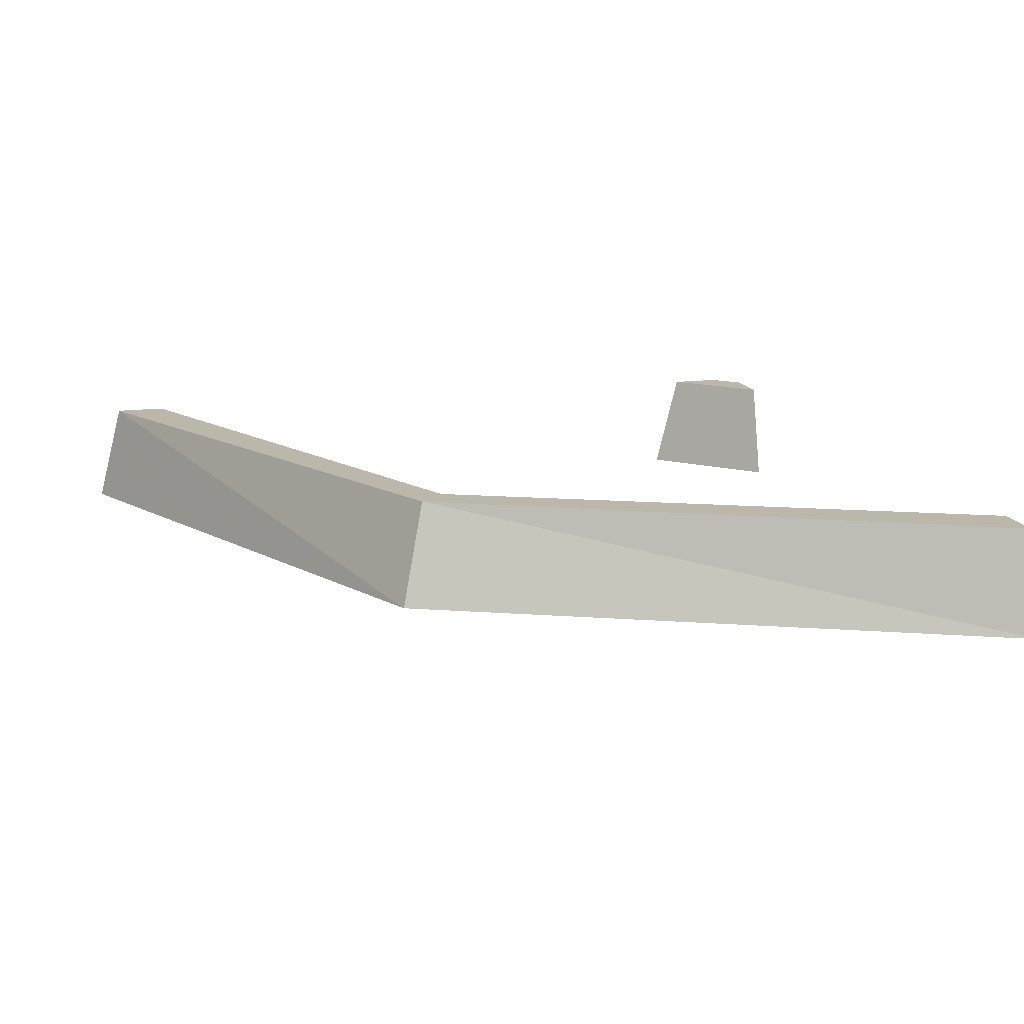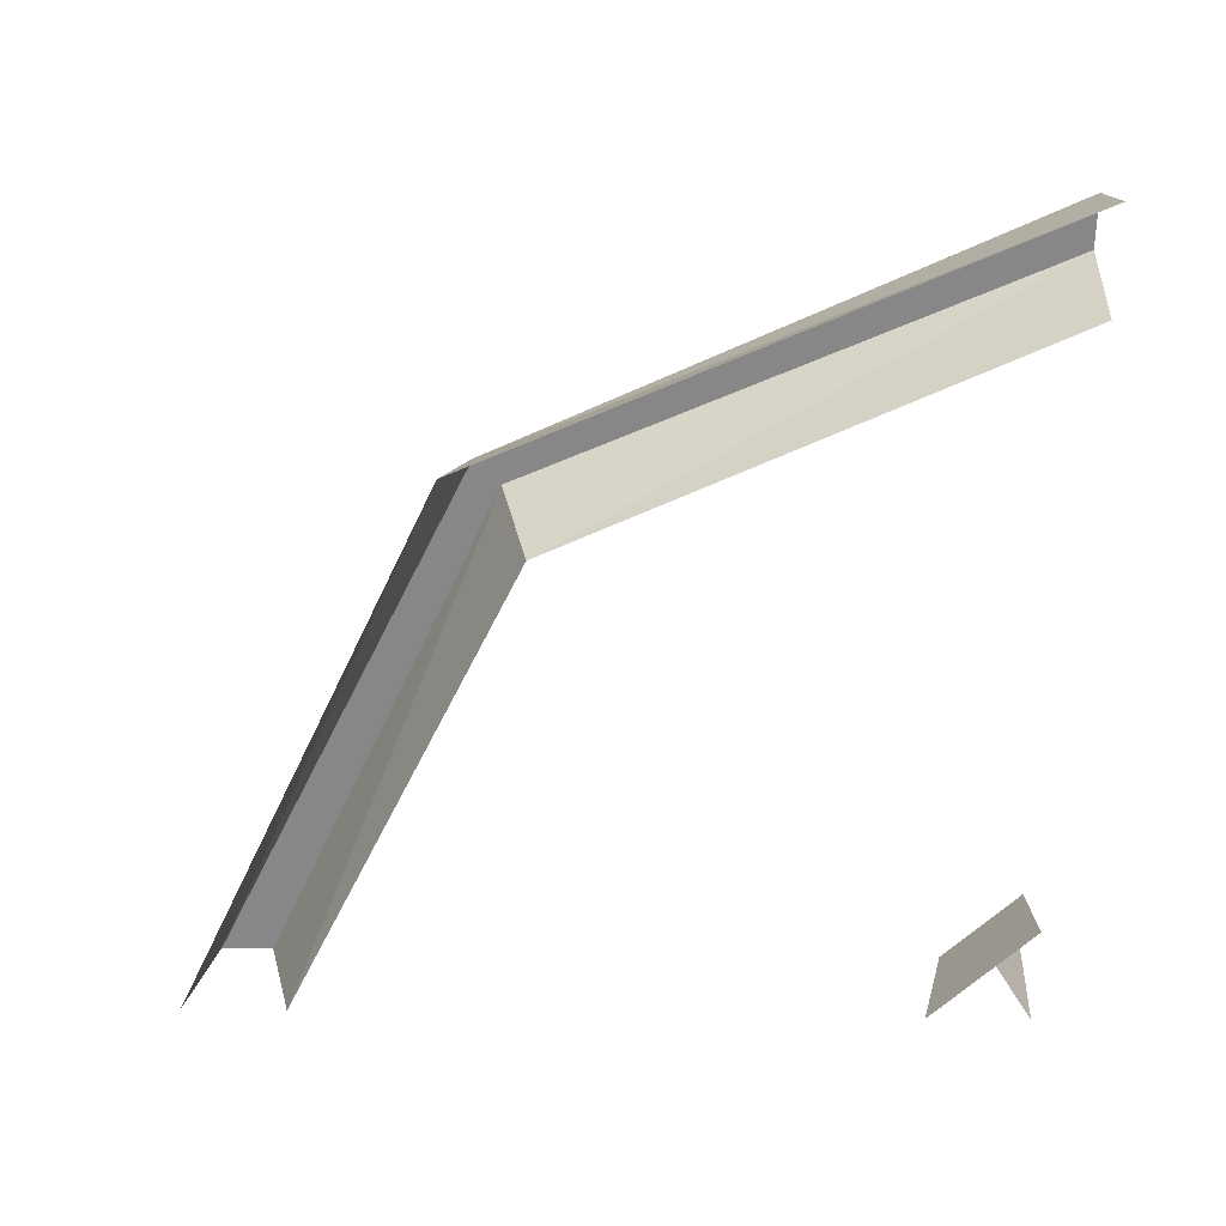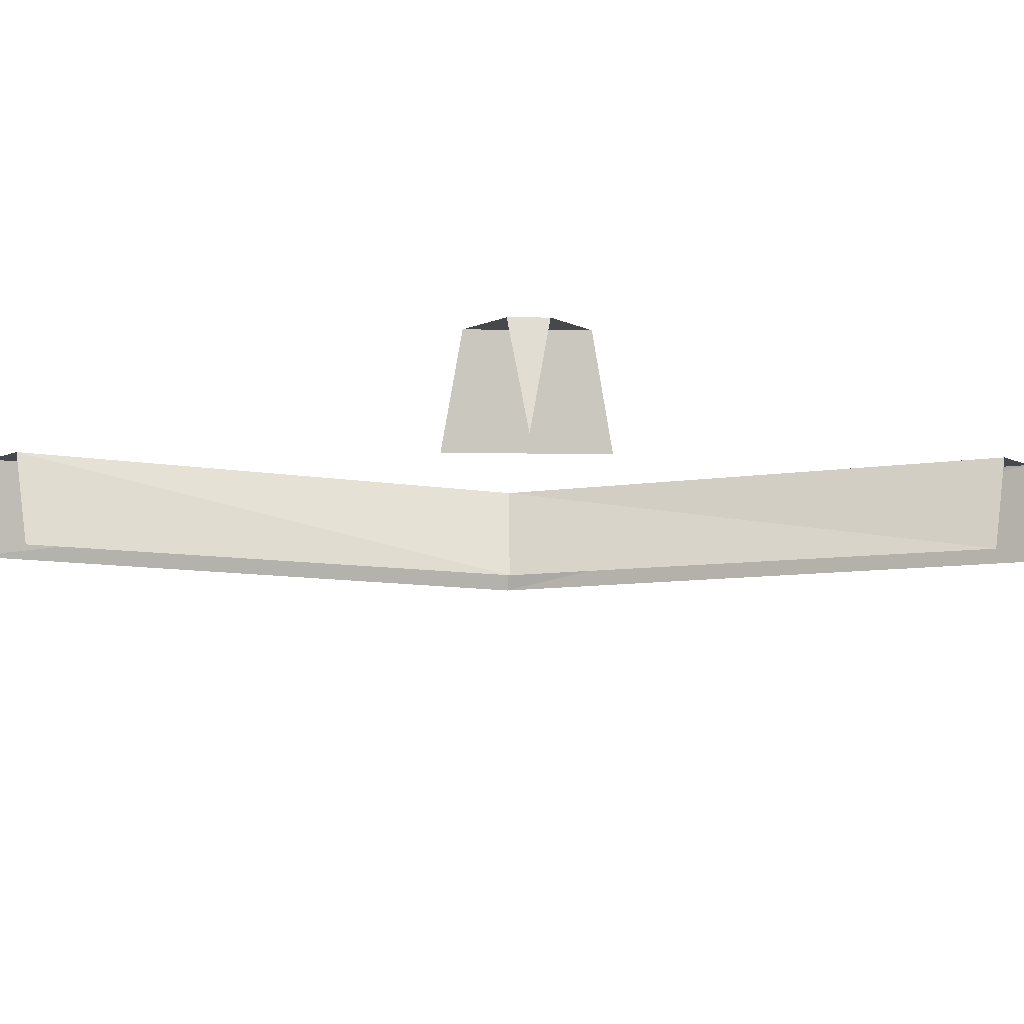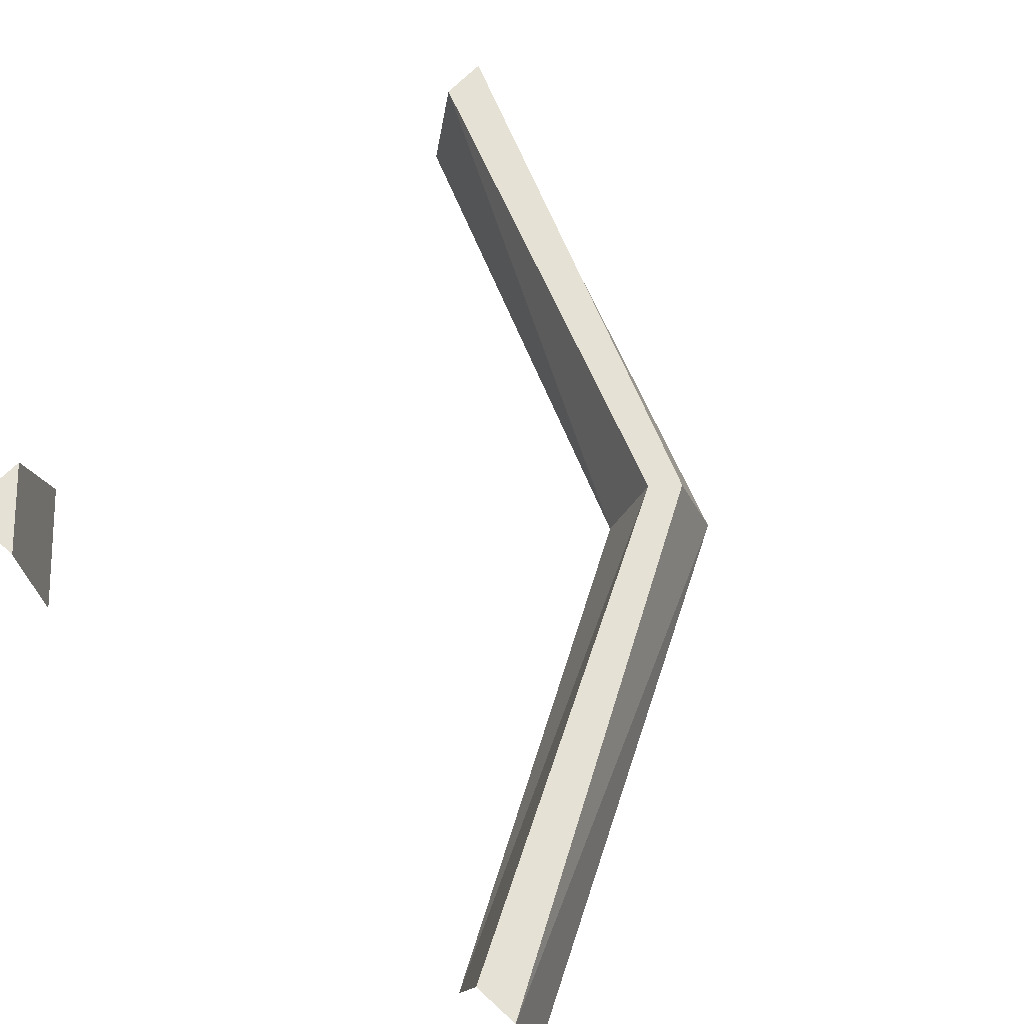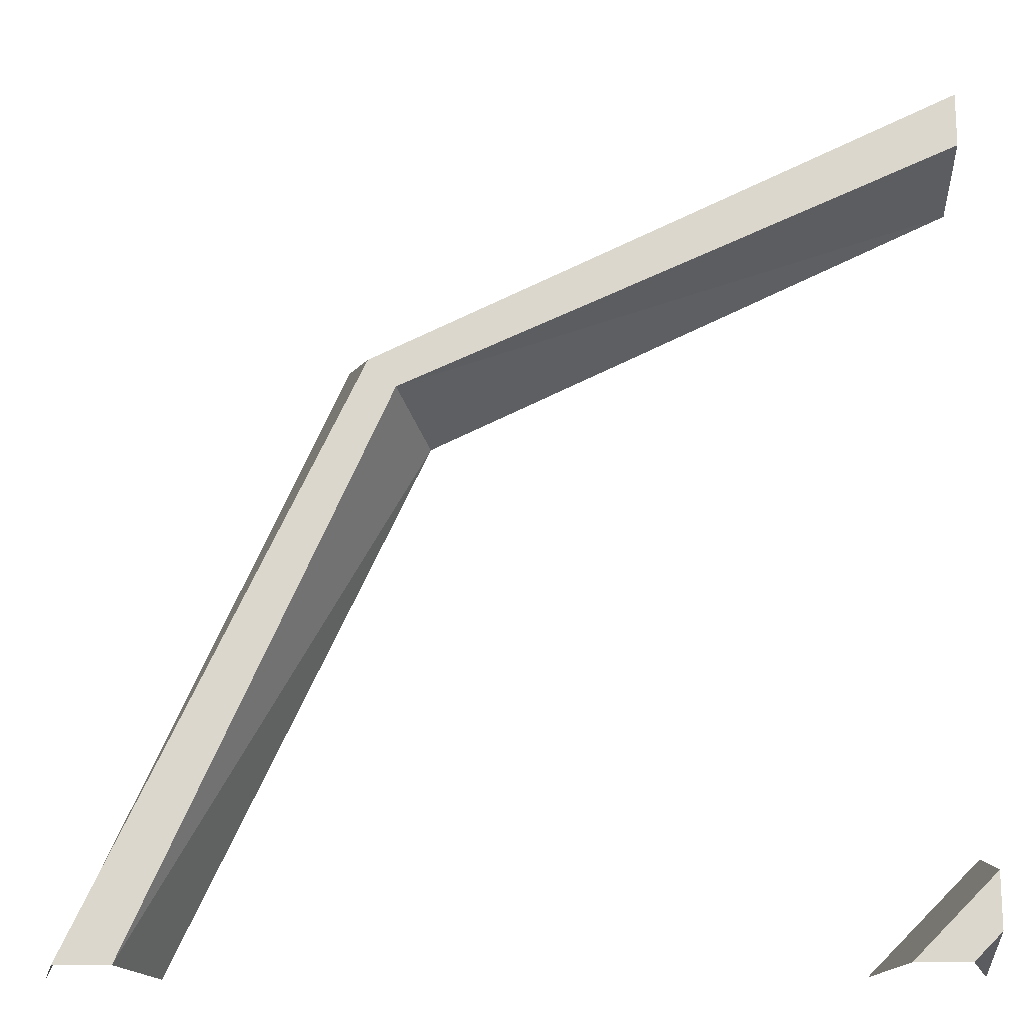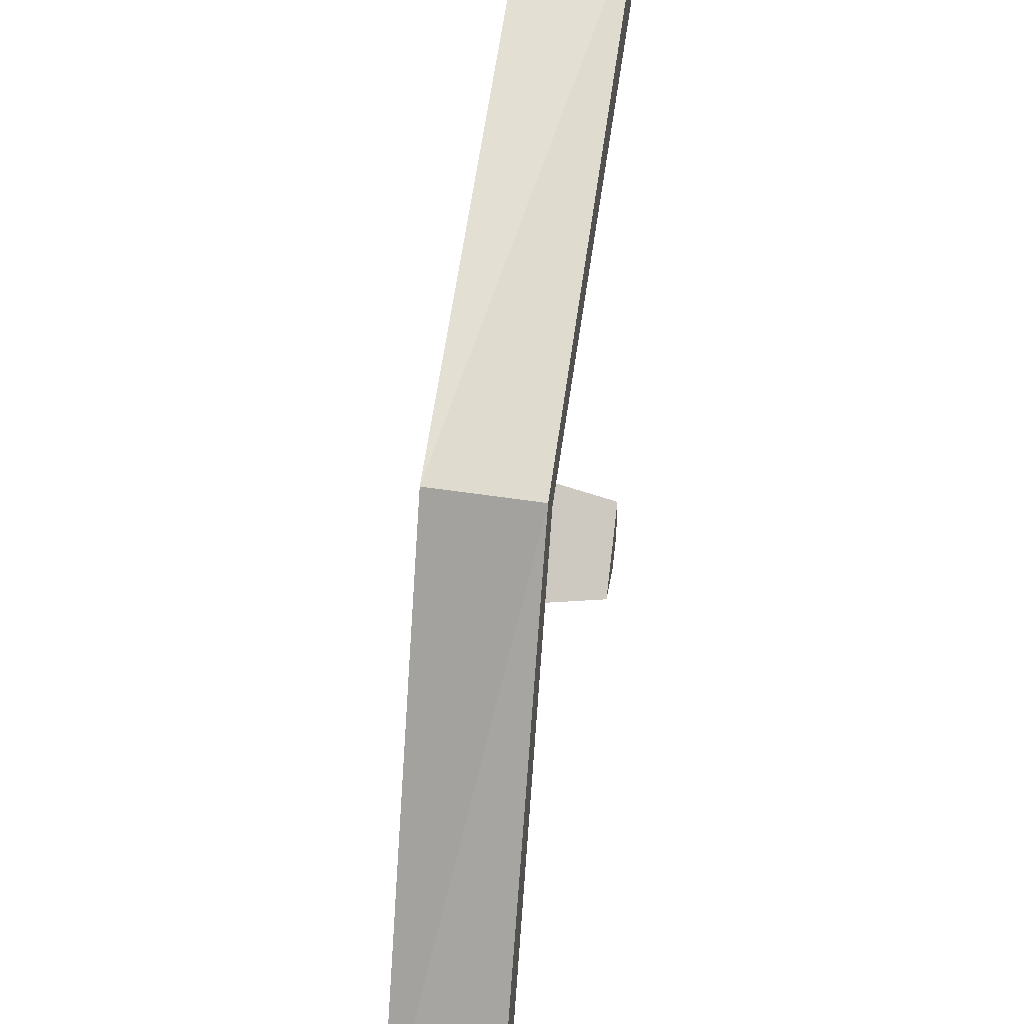
<metadata>
{"format":"obj","ext":"obj","renderer":"f3d","projection":"perspective","resolution":1024,"background":"white","views":[{"elev":14.4,"azim":74.9,"up":"+Y"},{"elev":-62.5,"azim":89.1,"up":"+Y"},{"elev":-11.3,"azim":-136.4,"up":"+Y"},{"elev":64.1,"azim":-47.2,"up":"+Y"},{"elev":-17.4,"azim":-178.5,"up":"+Z"},{"elev":41.3,"azim":99.3,"up":"+Z"}]}
</metadata>
<code>
v 0.09375 -0.125 0.09375
v 0.375 -0.125 -0.5
v 0.4062 0 -0.5
v 0.125 0 0.125
v -0.5 -0.125 0.375
v -0.5 0 0.4062
v 0.1562 0 0.1562
v -0.5 0 0.4688
v 0.1875 -0.125 0.1875
v -0.5 -0.125 0.5
v 0.4688 0 -0.5
v 0.5 -0.125 -0.5
v -0.5 0 -0.4062
v -0.4062 0 -0.5
v -0.375 -0.125 -0.5
v -0.5 -0.125 -0.375
v -0.4688 0 -0.5
v -0.5 0 -0.4688
v -0.5 -0.125 -0.5
f 1 2 3
f 1 3 4
f 1 4 5
f 5 4 6
f 6 4 7
f 6 7 8
f 8 7 9
f 8 9 10
f 4 3 11
f 4 11 7
f 7 11 12
f 7 12 9
f 13 14 15
f 13 15 16
f 17 14 13
f 17 13 18
f 17 18 19

</code>
